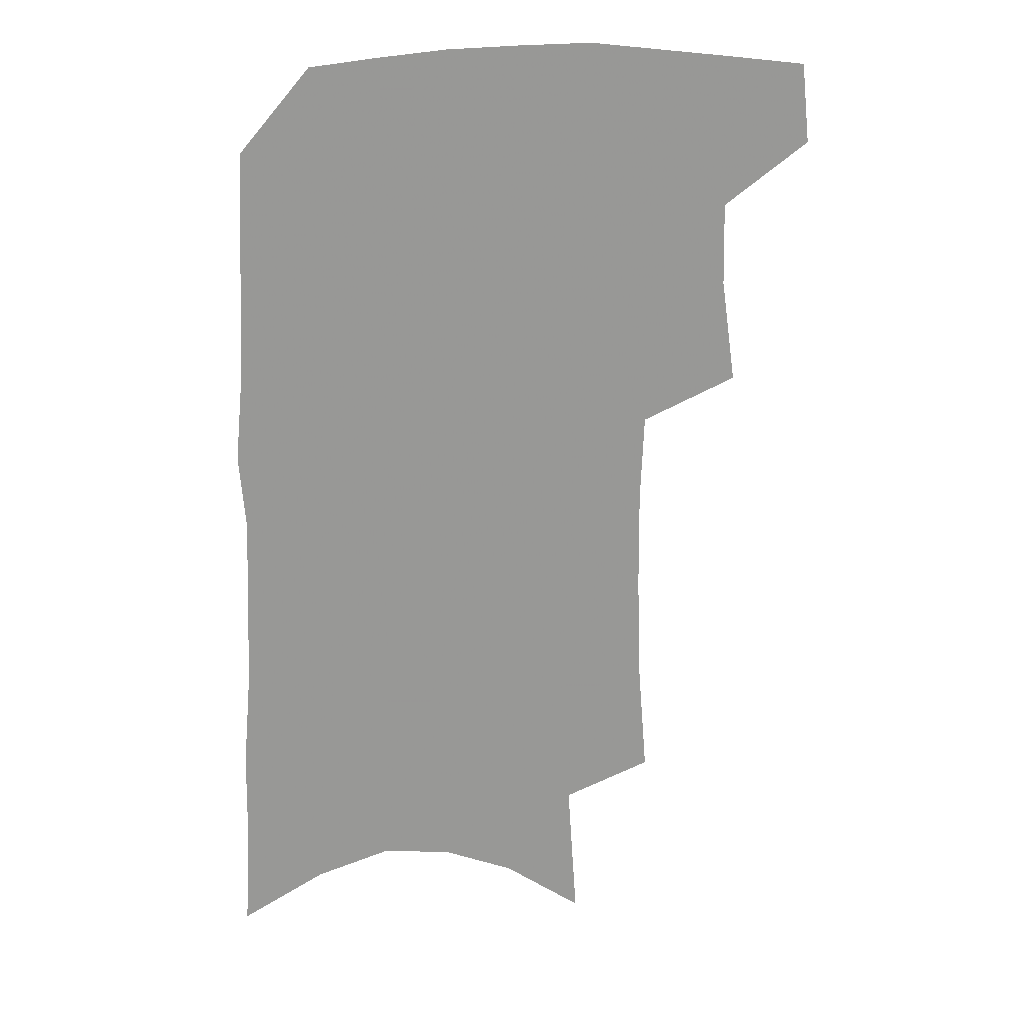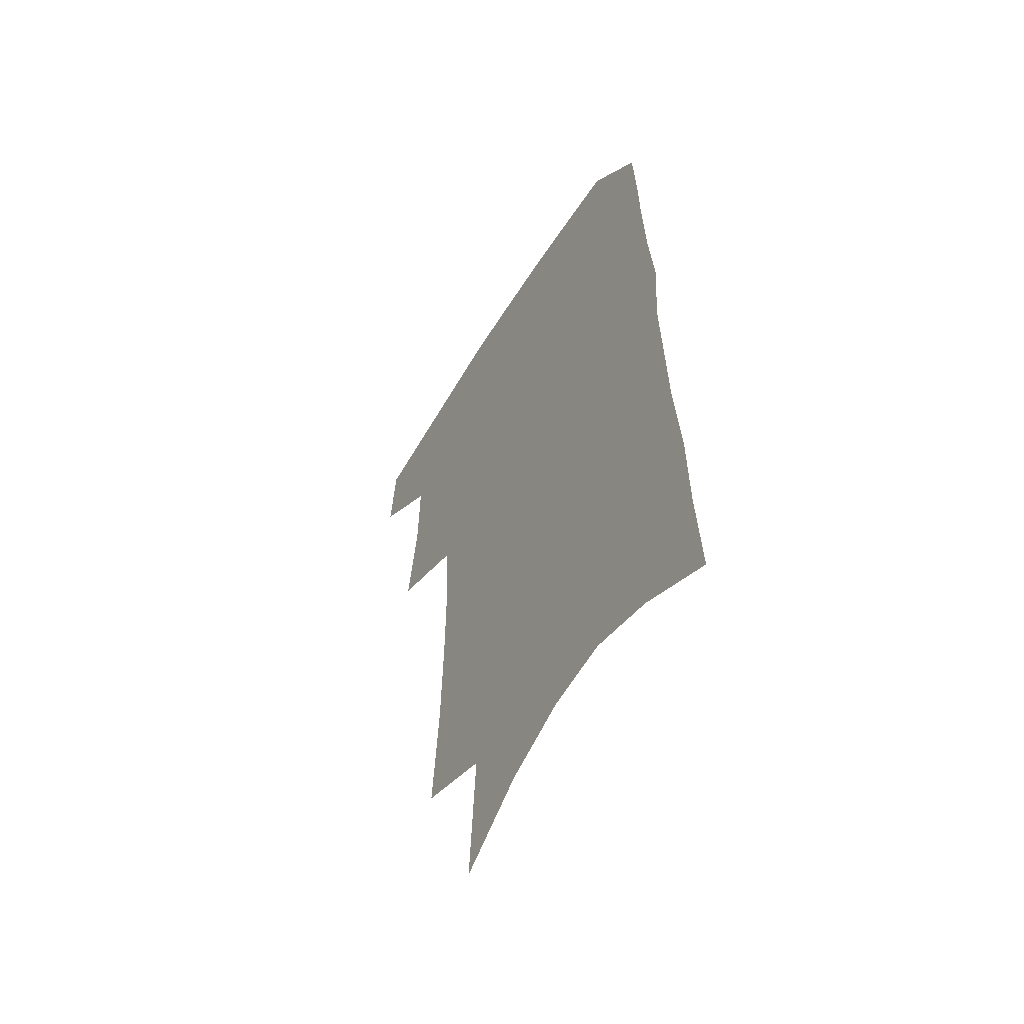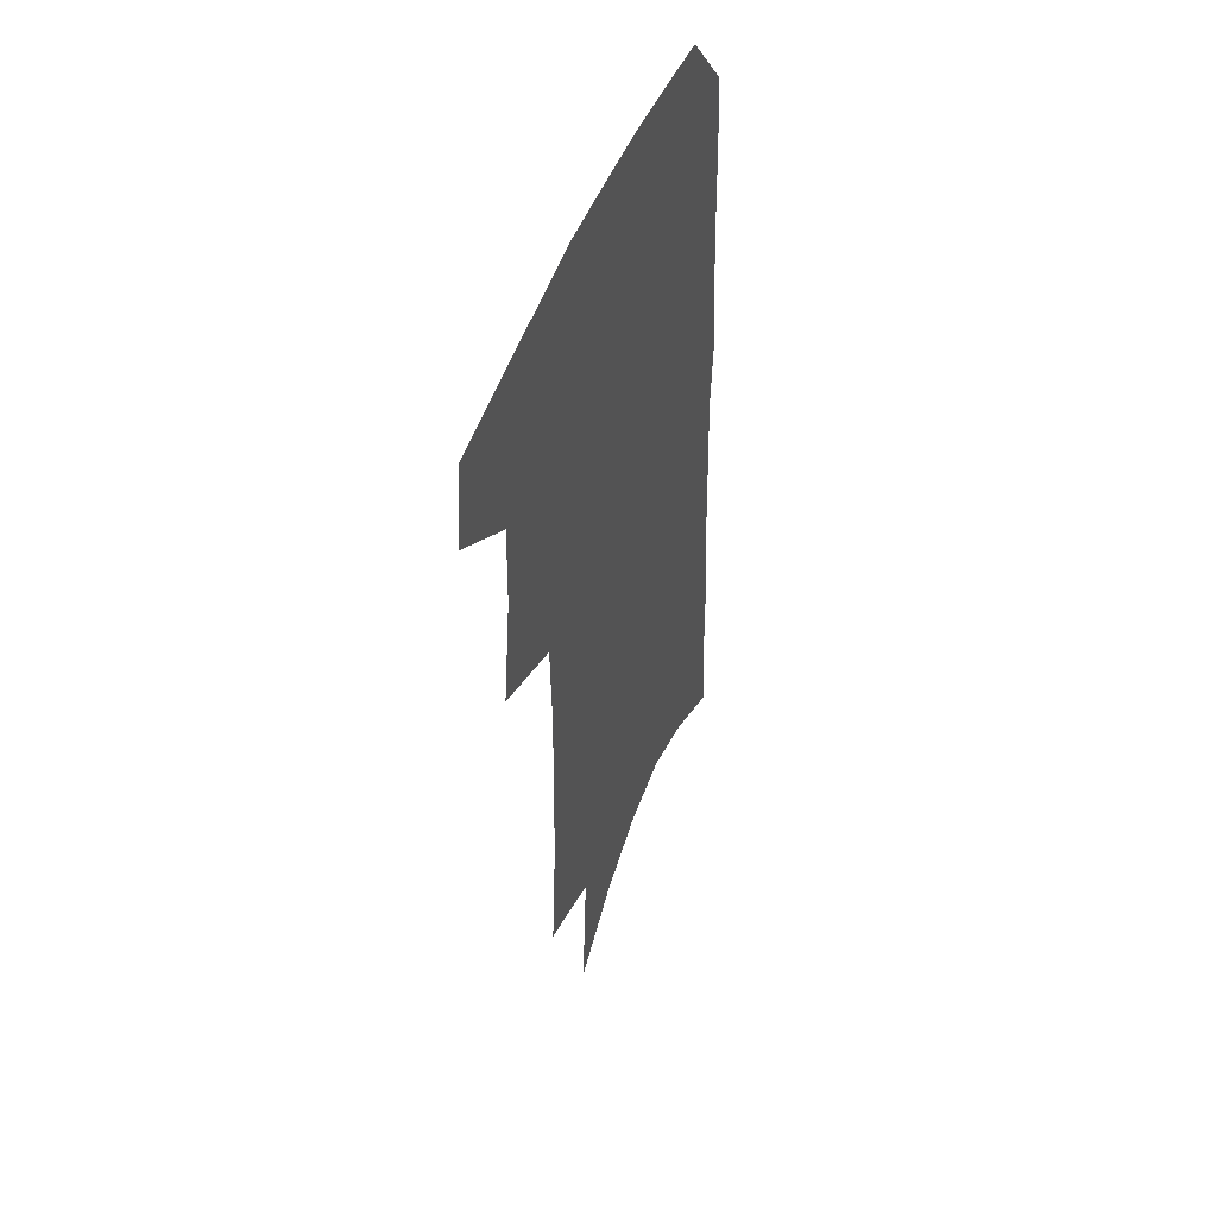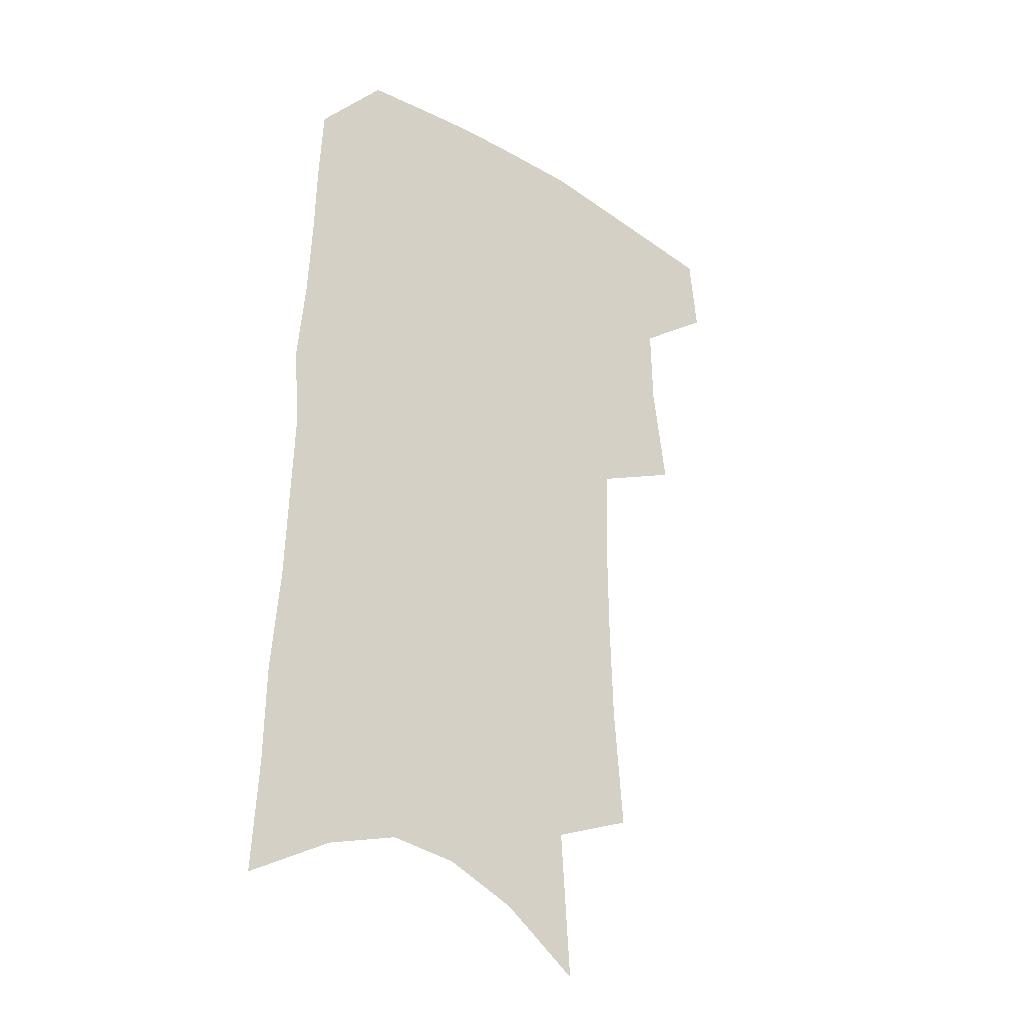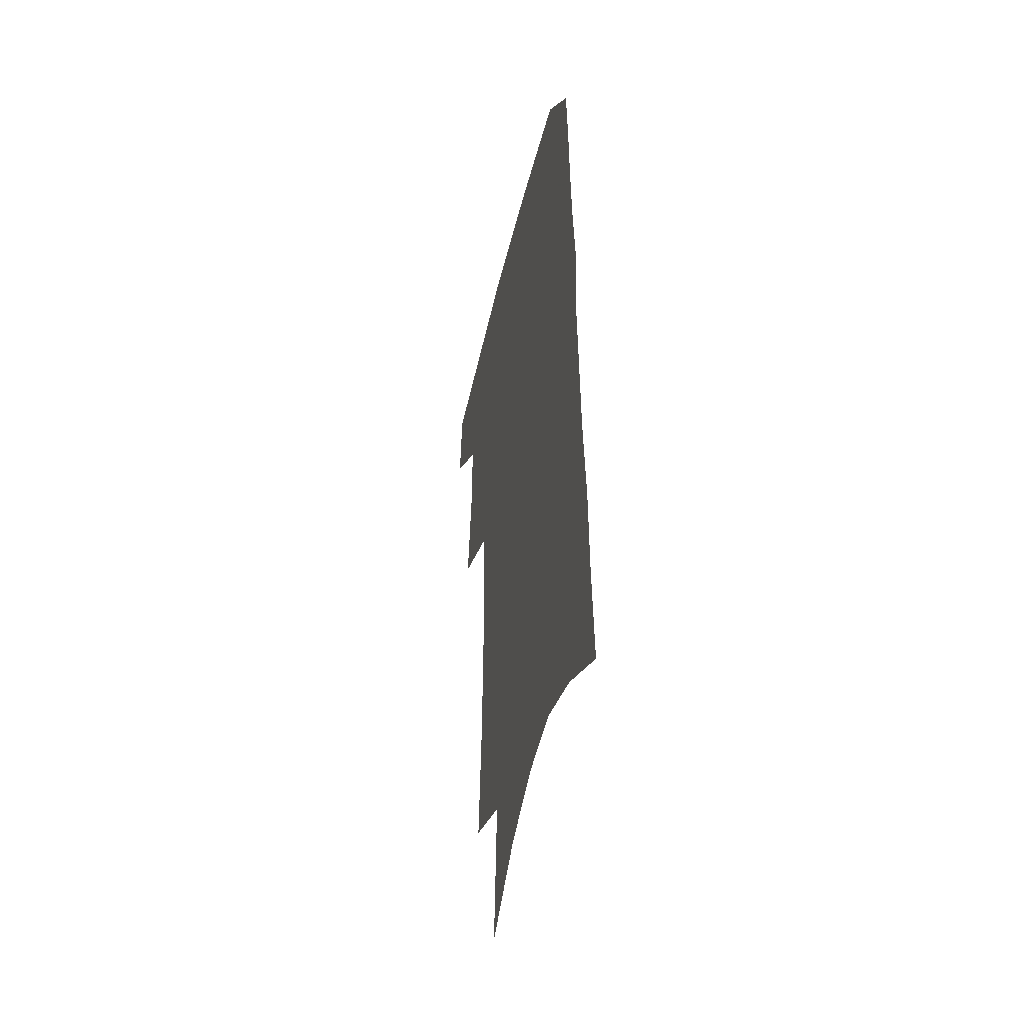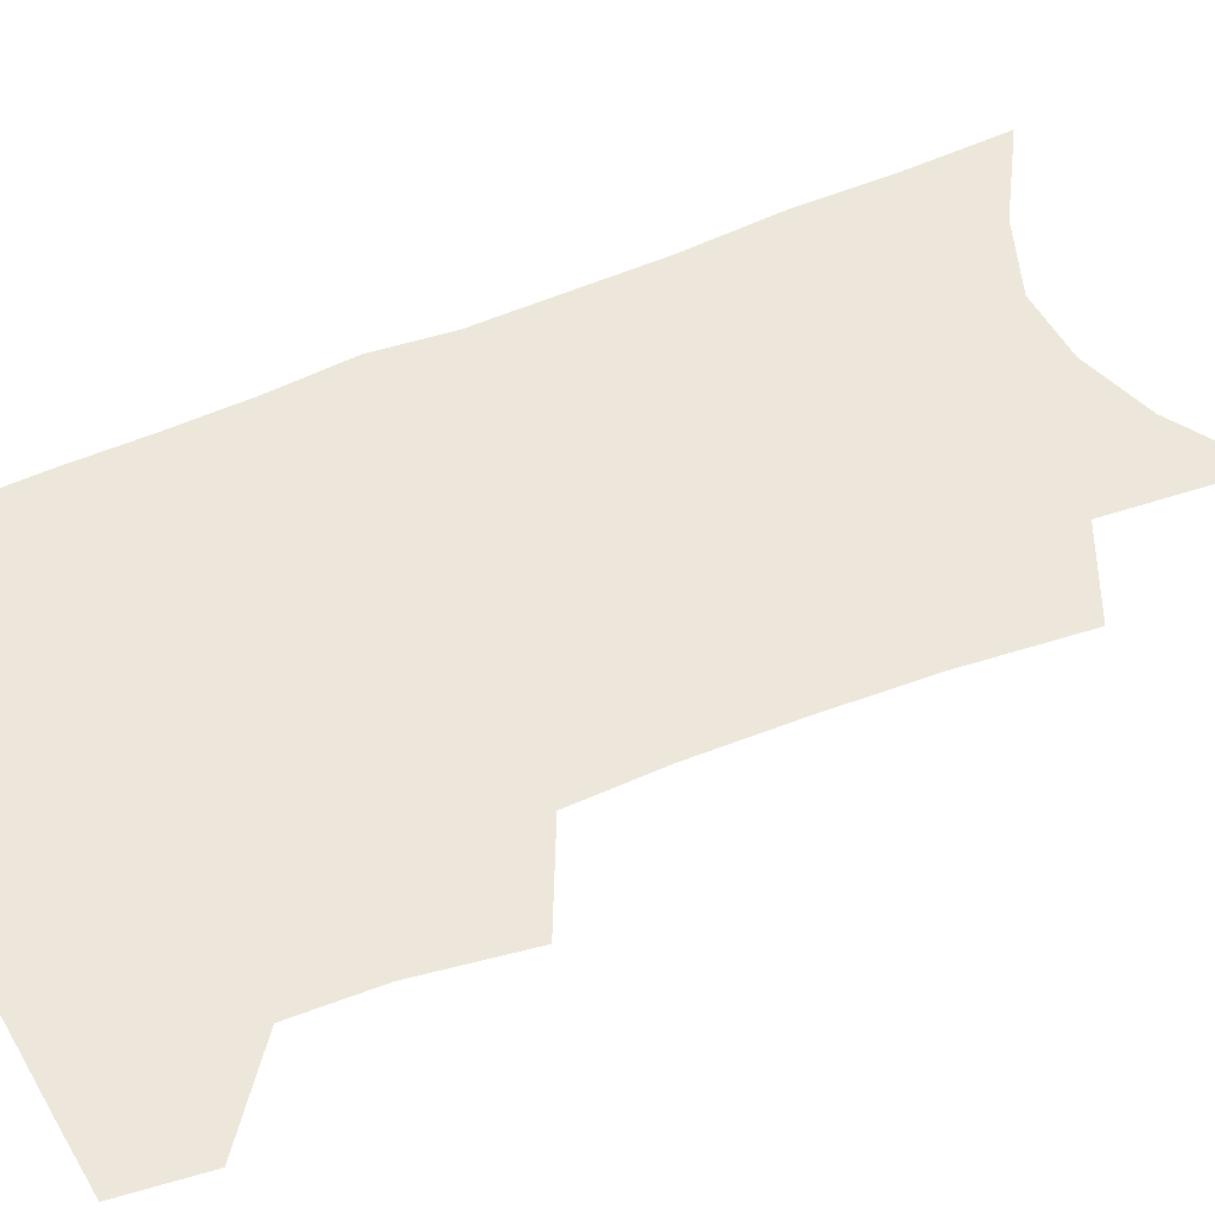
<metadata>
{"format":"obj","ext":"obj","renderer":"f3d","projection":"perspective","resolution":1024,"background":"white","views":[{"elev":22.0,"azim":172.4,"up":"+Y"},{"elev":-57.1,"azim":58.8,"up":"+Y"},{"elev":49.0,"azim":-69.6,"up":"+Y"},{"elev":-30.4,"azim":139.3,"up":"+Y"},{"elev":-46.2,"azim":77.1,"up":"+Y"},{"elev":53.8,"azim":-113.2,"up":"+Z"}]}
</metadata>
<code>
v 492 469.3 0
v 495.1 498.9 0
v 517.2 376.5 0
v 522.6 415.2 0
v 523.2 446 0
v 525.5 476 0
v 522.6 502.2 0
v 548.5 207 0
v 552 251.8 0
v 553.2 291 0
v 553.5 327.8 0
v 552.1 360.6 0
v 552.1 393.7 0
v 552.8 424.3 0
v 553.4 452.7 0
v 552.6 478.8 0
v 549.3 505.3 0
v 577.4 139.7 0
v 580.9 193.5 0
v 582.9 238.2 0
v 581.9 273.3 0
v 582.3 310.7 0
v 581.4 343 0
v 579.3 370.8 0
v 579.8 402.3 0
v 580.2 430.6 0
v 580.2 456.4 0
v 579 480.8 0
v 575.6 508.4 0
v 606.4 159.7 0
v 608.8 213.4 0
v 607.8 248.6 0
v 606.7 282.5 0
v 606.1 316.7 0
v 605.2 348.3 0
v 604.3 376.8 0
v 604 404.5 0
v 604.3 432.3 0
v 604.4 457.5 0
v 604.1 481.9 0
v 603 508 0
v 633.1 170 0
v 632.7 215.8 0
v 631.6 253.2 0
v 630.2 287 0
v 629.3 317.1 0
v 628.3 348.1 0
v 627.9 379.1 0
v 627.7 406.7 0
v 627.8 433.4 0
v 628.3 458 0
v 629.1 481.5 0
v 629.2 507.2 0
v 658.9 172.5 0
v 656.8 215.1 0
v 656.3 248 0
v 654.4 282.7 0
v 652.3 319.2 0
v 651.1 349.7 0
v 651.6 376.2 0
v 651.3 404.3 0
v 650.7 432.3 0
v 651.5 456.9 0
v 653 480.5 0
v 655.1 504.7 0
v 686.5 163.4 0
v 683.5 205.1 0
v 682.1 240.8 0
v 678.7 278.6 0
v 678.8 309.3 0
v 677 341.4 0
v 676.1 371 0
v 676.5 398.6 0
v 677.3 425.2 0
v 677 452.2 0
v 676.4 478.6 0
v 679.6 501.8 0
v 691 541 0
v 718.3 145.4 0
v 716 185.1 0
v 715.5 220.2 0
v 712.3 257.8 0
v 711.2 291.2 0
v 710 323.7 0
v 712.4 351.9 0
v 709.4 384.2 0
v 708 414.2 0
v 707.2 442.7 0
v 705.8 471 0
f 5 6 1
f 1 6 2
f 6 7 2
f 12 13 3
f 3 13 4
f 13 14 4
f 4 14 5
f 14 15 5
f 5 15 6
f 15 16 6
f 6 16 7
f 16 17 7
f 19 20 8
f 8 20 9
f 20 21 9
f 9 21 10
f 21 22 10
f 10 22 11
f 22 23 11
f 11 23 12
f 23 24 12
f 12 24 13
f 24 25 13
f 13 25 14
f 25 26 14
f 14 26 15
f 26 27 15
f 15 27 16
f 27 28 16
f 16 28 17
f 28 29 17
f 18 30 19
f 30 31 19
f 19 31 20
f 31 32 20
f 20 32 21
f 32 33 21
f 21 33 22
f 33 34 22
f 22 34 23
f 34 35 23
f 23 35 24
f 35 36 24
f 24 36 25
f 36 37 25
f 25 37 26
f 37 38 26
f 26 38 27
f 38 39 27
f 27 39 28
f 39 40 28
f 28 40 29
f 40 41 29
f 30 42 31
f 42 43 31
f 31 43 32
f 43 44 32
f 32 44 33
f 44 45 33
f 33 45 34
f 45 46 34
f 34 46 35
f 46 47 35
f 35 47 36
f 47 48 36
f 36 48 37
f 48 49 37
f 37 49 38
f 49 50 38
f 38 50 39
f 50 51 39
f 39 51 40
f 51 52 40
f 40 52 41
f 52 53 41
f 42 54 43
f 54 55 43
f 43 55 44
f 55 56 44
f 44 56 45
f 56 57 45
f 45 57 46
f 57 58 46
f 46 58 47
f 58 59 47
f 47 59 48
f 59 60 48
f 48 60 49
f 60 61 49
f 49 61 50
f 61 62 50
f 50 62 51
f 62 63 51
f 51 63 52
f 63 64 52
f 52 64 53
f 64 65 53
f 54 66 55
f 66 67 55
f 55 67 56
f 67 68 56
f 56 68 57
f 68 69 57
f 57 69 58
f 69 70 58
f 58 70 59
f 70 71 59
f 59 71 60
f 71 72 60
f 60 72 61
f 72 73 61
f 61 73 62
f 73 74 62
f 62 74 63
f 74 75 63
f 63 75 64
f 75 76 64
f 64 76 65
f 76 77 65
f 66 79 67
f 79 80 67
f 67 80 68
f 80 81 68
f 68 81 69
f 81 82 69
f 69 82 70
f 82 83 70
f 70 83 71
f 83 84 71
f 71 84 72
f 84 85 72
f 72 85 73
f 85 86 73
f 73 86 74
f 86 87 74
f 74 87 75
f 87 88 75
f 75 88 76
f 88 89 76
f 76 89 77

</code>
